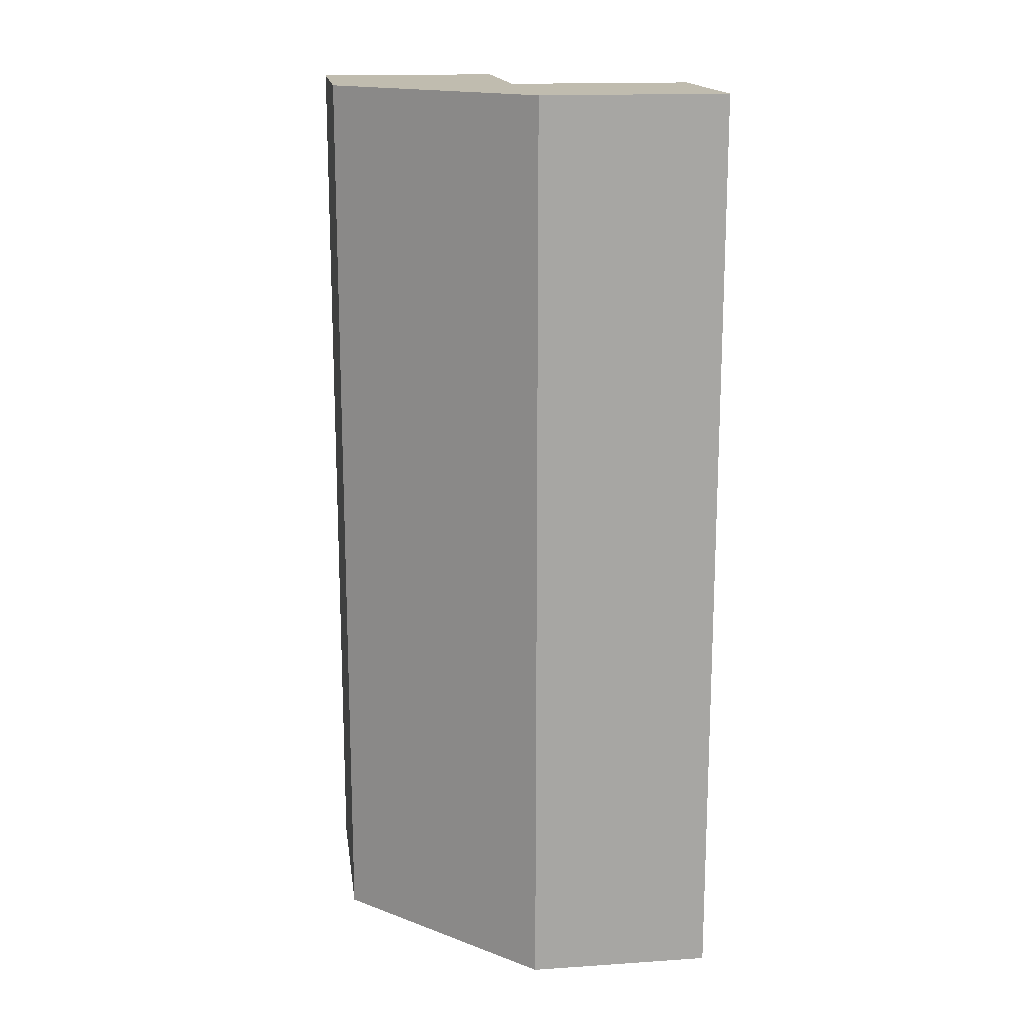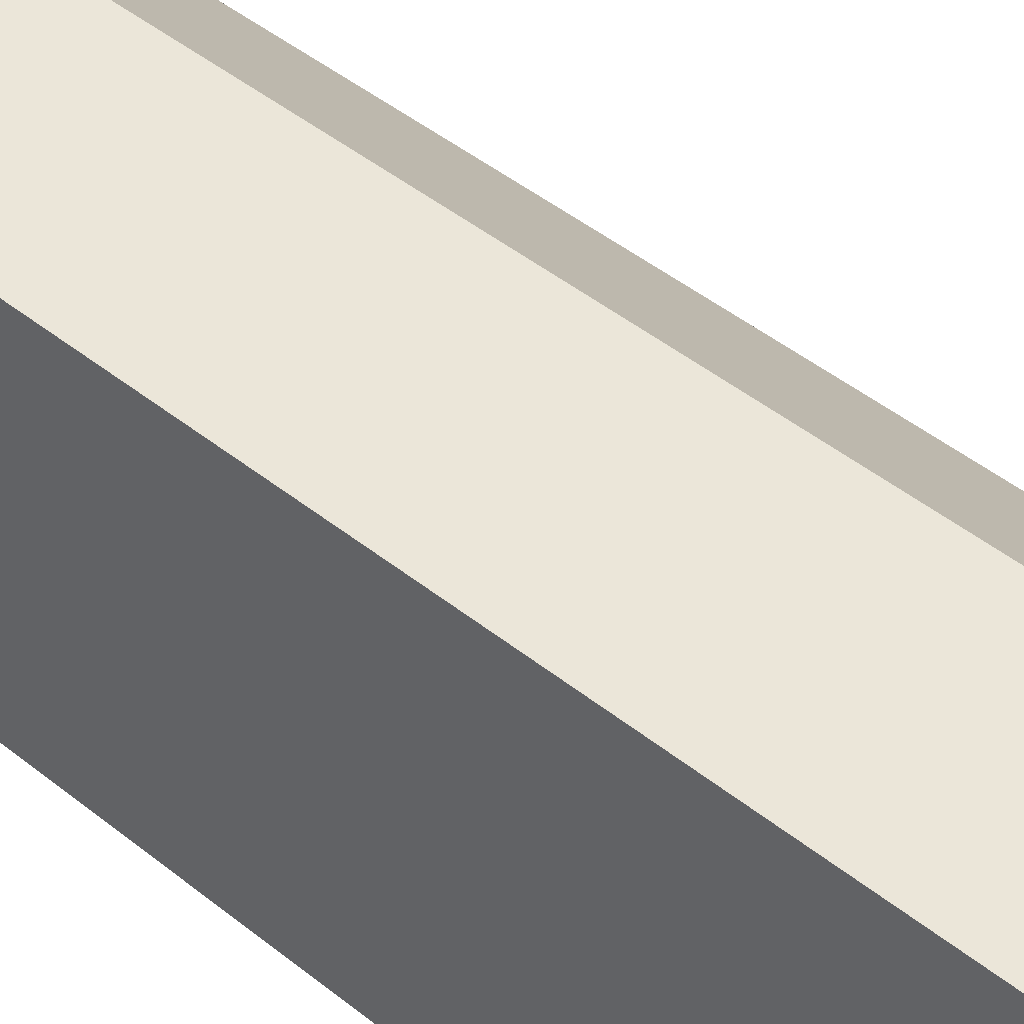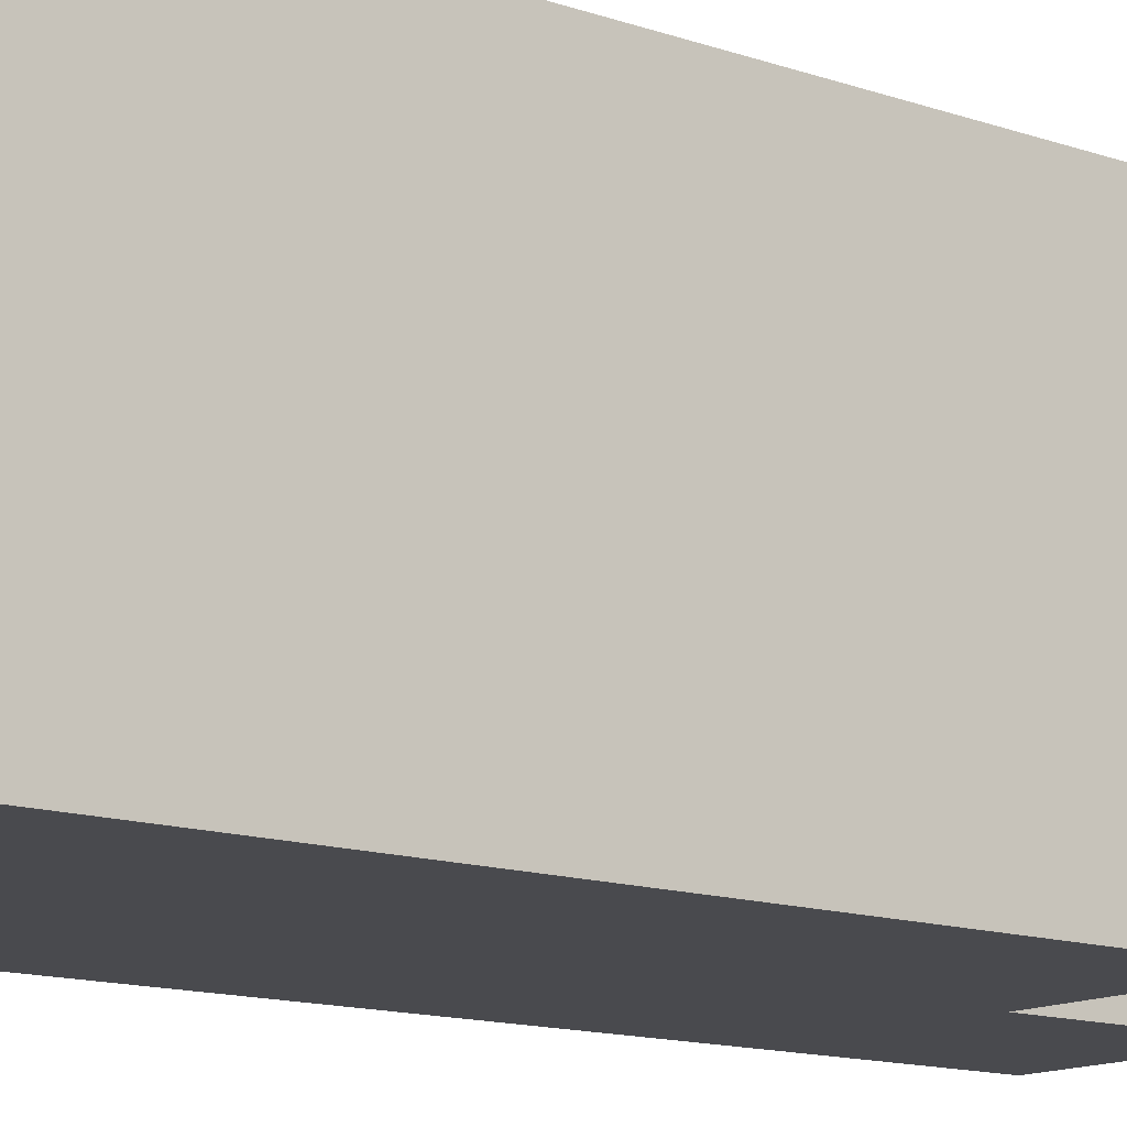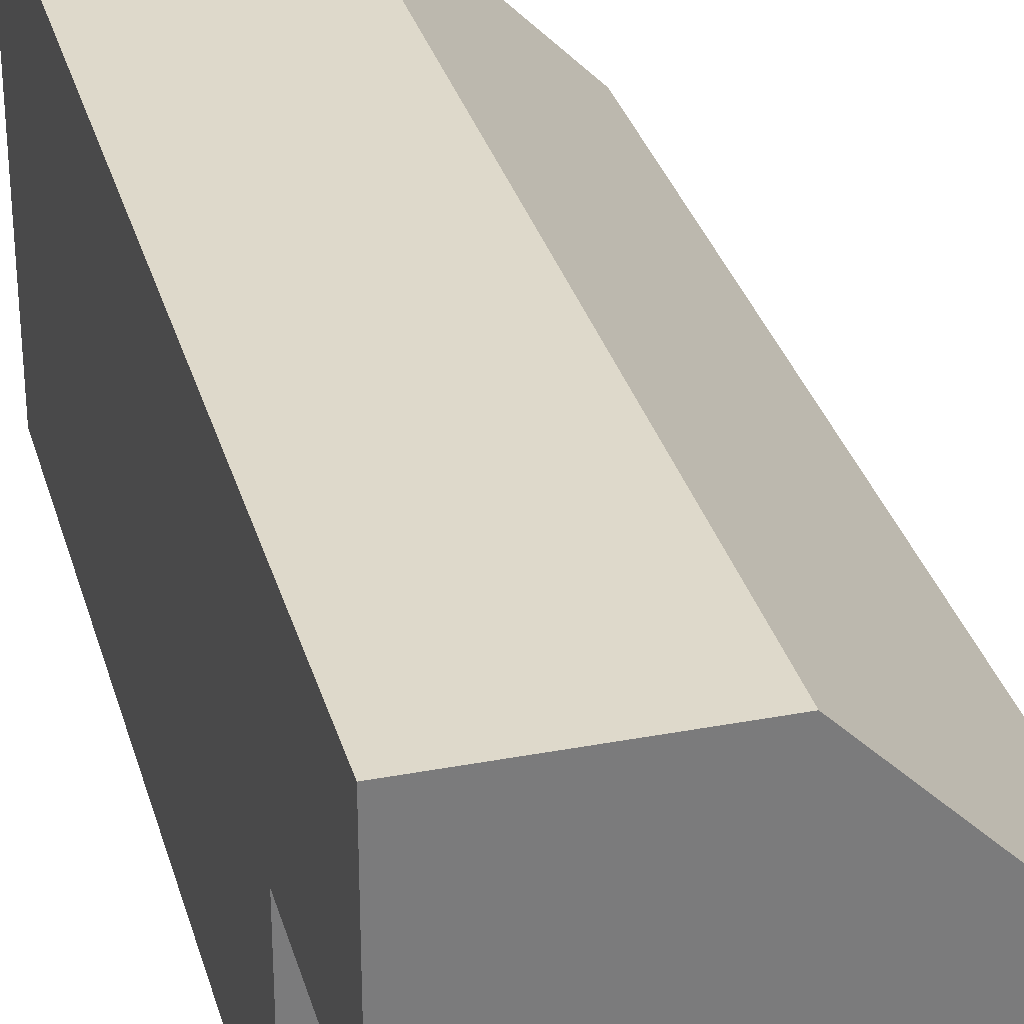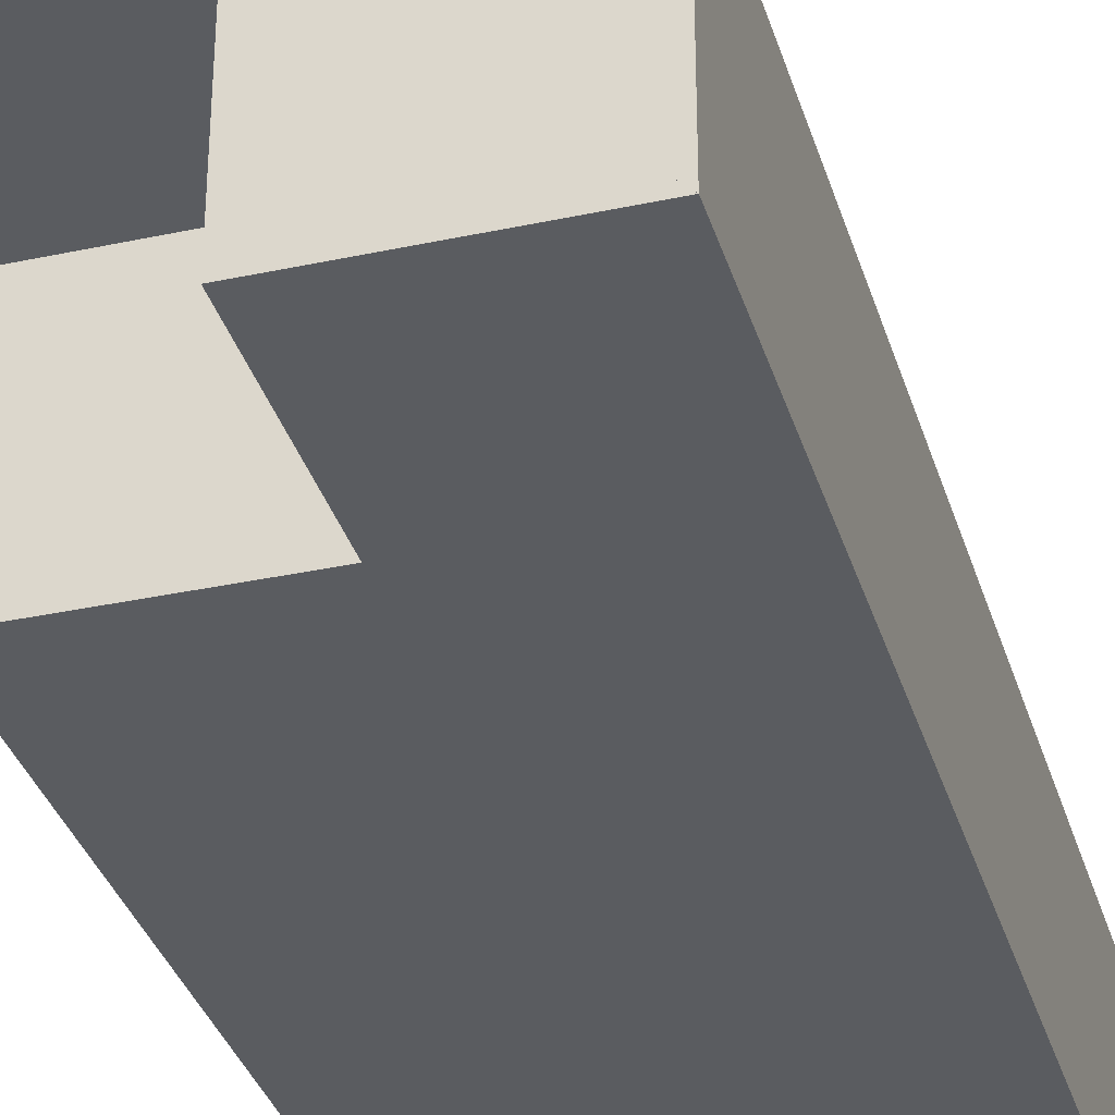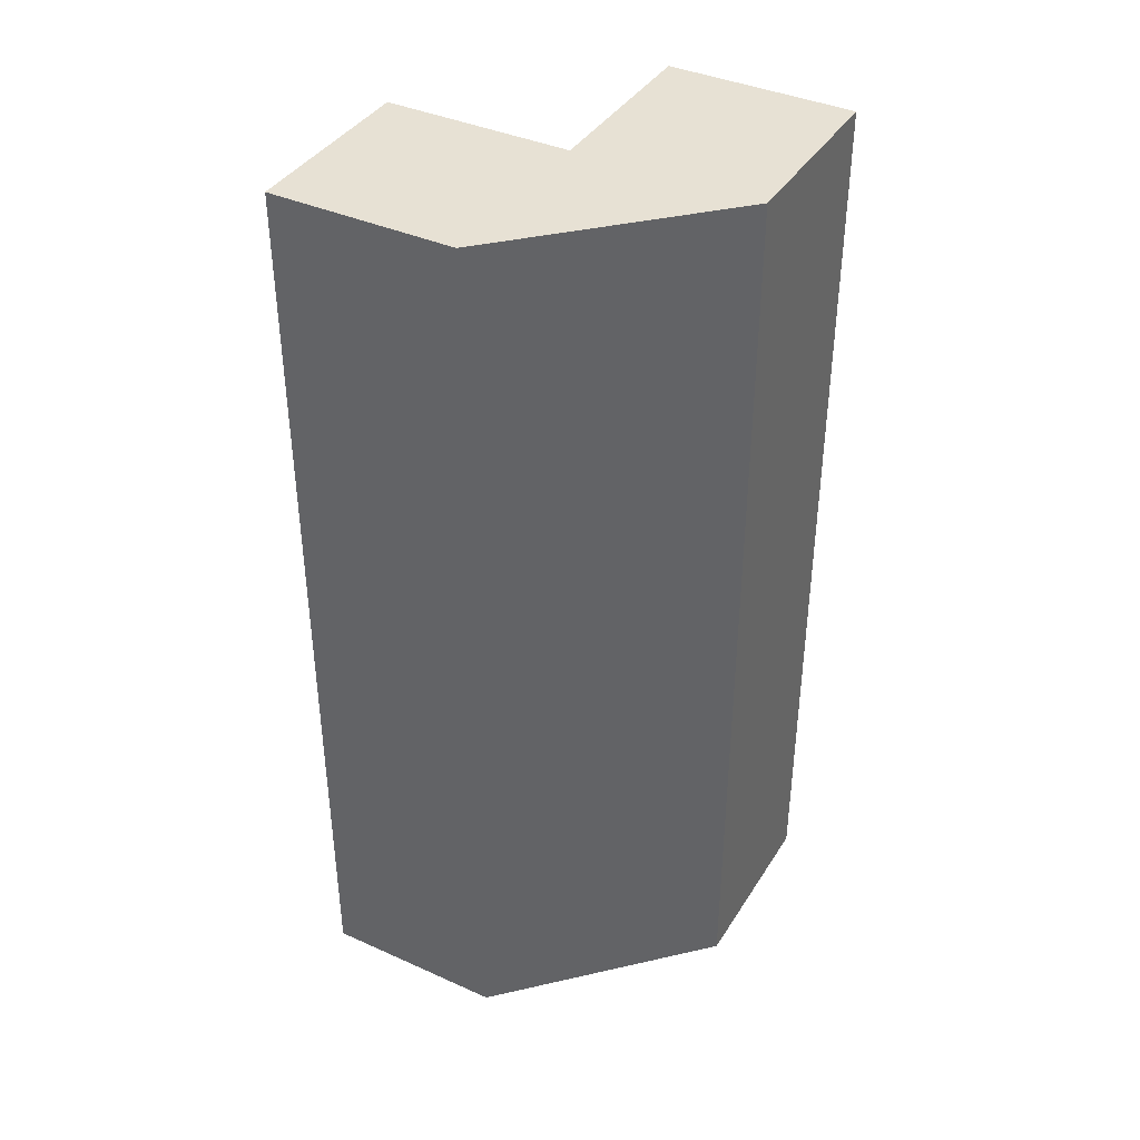
<metadata>
{"format":"obj","ext":"obj","renderer":"f3d","projection":"perspective","resolution":1024,"background":"white","views":[{"elev":16.3,"azim":-7.8,"up":"+Y"},{"elev":47.5,"azim":131.8,"up":"+Z"},{"elev":-13.4,"azim":51.8,"up":"+Z"},{"elev":31.7,"azim":165.0,"up":"+Z"},{"elev":-34.4,"azim":-163.9,"up":"+Z"},{"elev":39.4,"azim":-60.9,"up":"+Y"}]}
</metadata>
<code>
o Corner6
v -1 -2 -1
v -1 2 -1
v 1 -2 1
v 1 2 1
v 1 -2 -1
v 1 2 -1
v 0 -2 -1
v 0 2 -1
v 0 -2 1
v 0 2 1
v -1 -2 0
v -1 2 0
v 1 -2 0
v 1 2 0
v 0 2 0
v -1 3 0
v -1 3 -1
v 1 3 1
v 0 3 1
v 0 3 0
v -1 3 -1
v 1 3 1
v -1 3 -1
v 0 3 0
v 0 3 -1
v 0 3 0
v 1 3 0
v 1 3 1
v 0 3 0
v 0 2 -1
v 0 2 0
v 1 2 0
f 12 1 11
f 8 5 7
f 14 3 13
f 15 23 2
f 4 9 3
f 2 7 1
f 8 14 6
f 21 26 25
f 6 13 5
f 10 11 9
f 15 18 4
f 20 16 19
f 4 19 10
f 12 17 2
f 18 20 19
f 20 17 16
f 10 16 12
f 2 20 15
f 2 25 8
f 15 21 2
f 4 24 15
f 8 26 15
f 15 4 28 29
f 12 2 1
f 8 6 5
f 14 4 3
f 15 24 23
f 4 10 9
f 2 8 7
f 14 8 30 32
f 6 14 13
f 10 12 11
f 15 20 18
f 4 18 19
f 12 16 17
f 10 19 16
f 2 17 20
f 2 21 25
f 15 26 21
f 4 22 24
f 8 25 26
f 27 29 28
f 14 15 29 27
f 4 14 27 28
f 30 31 32
f 15 14 32 31
f 8 15 31 30

</code>
